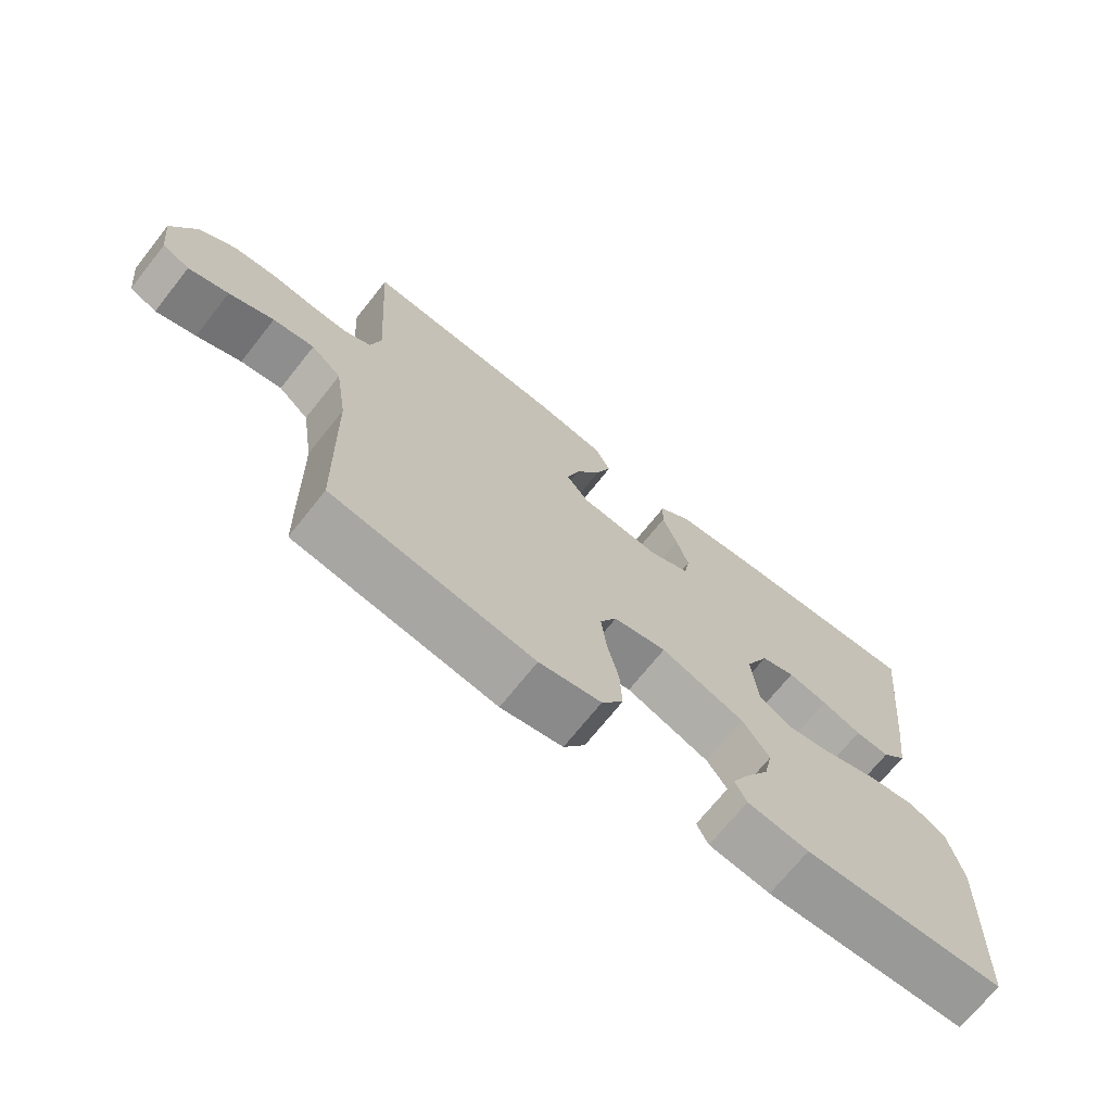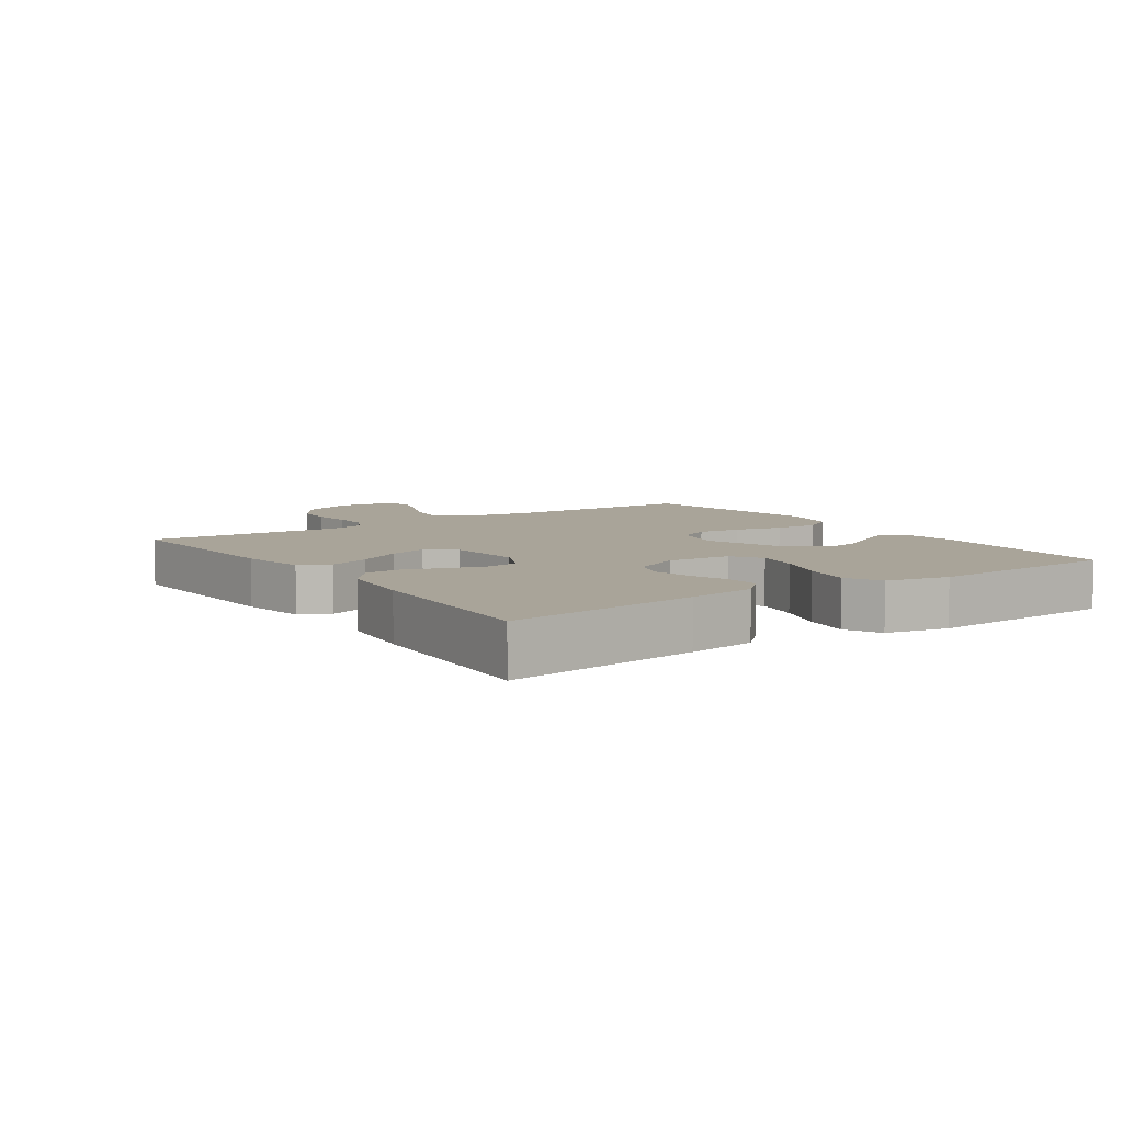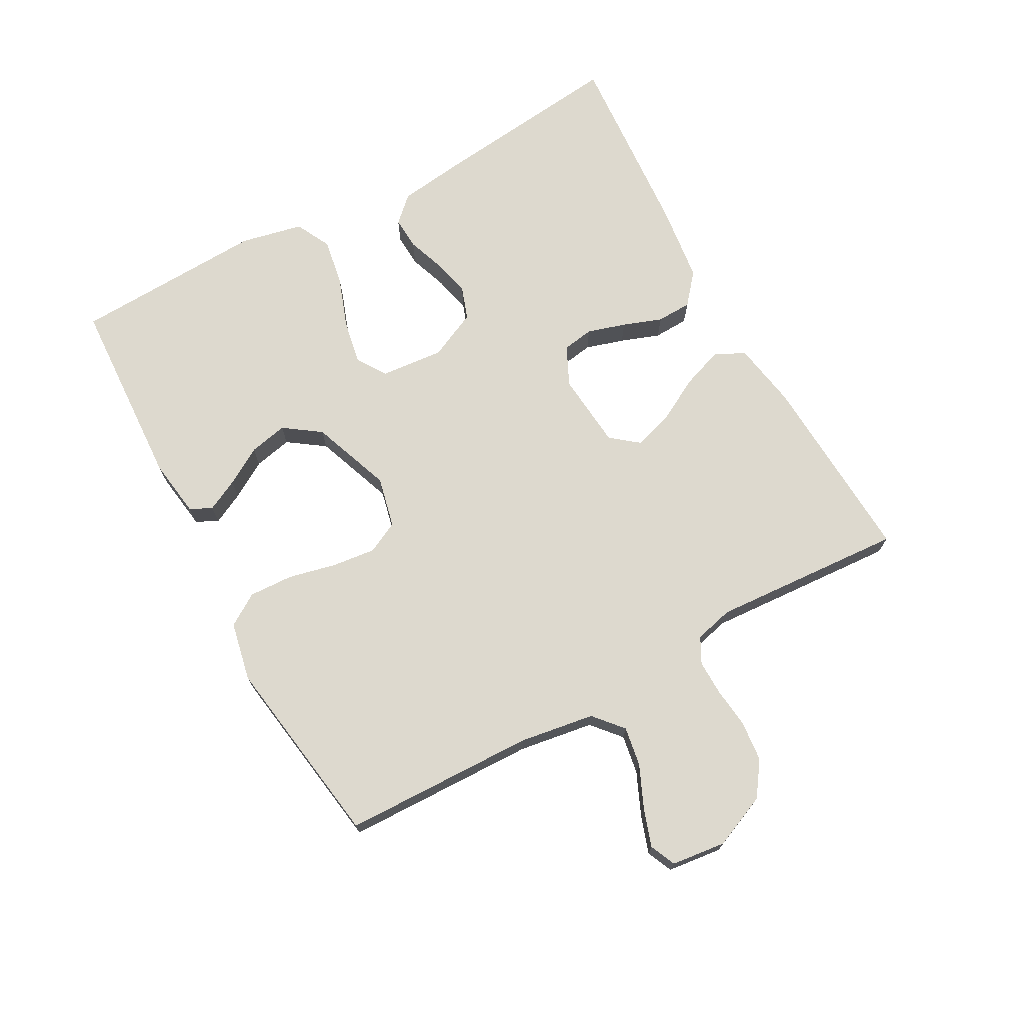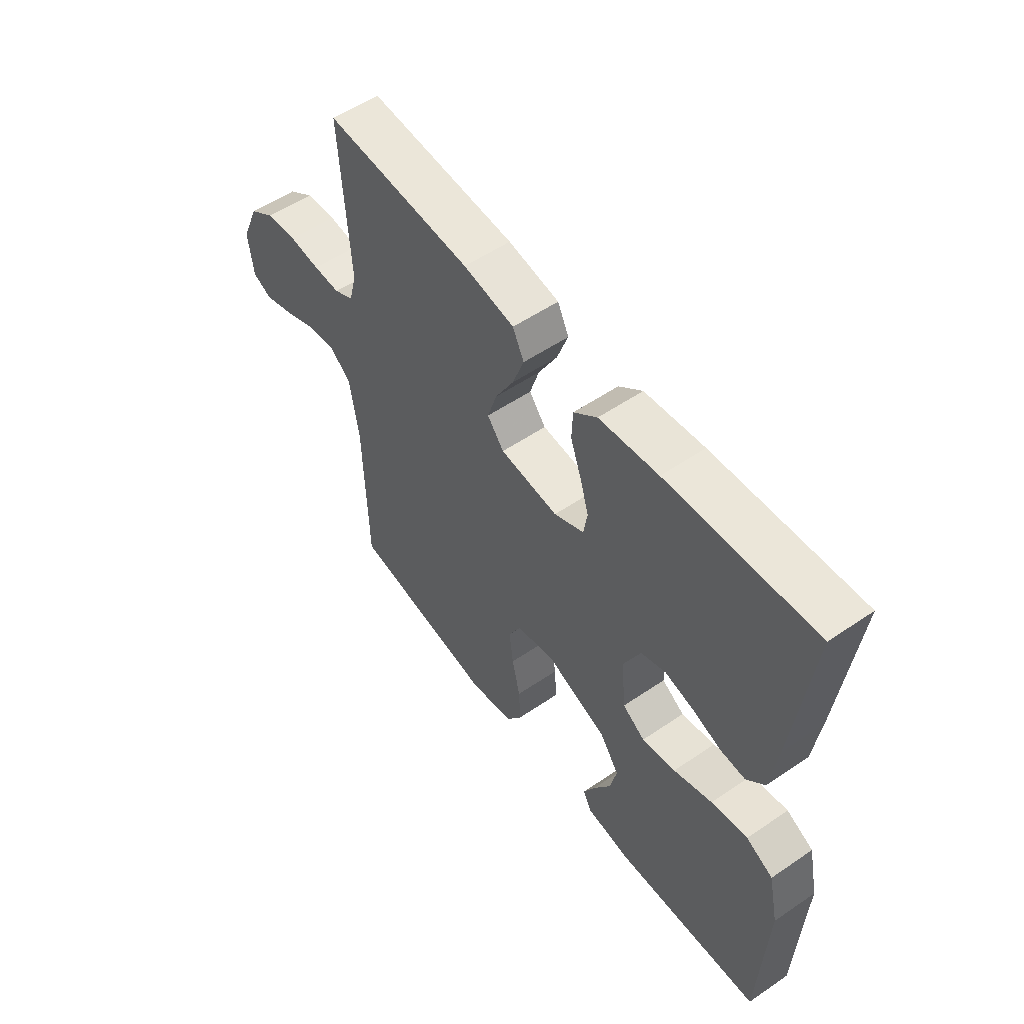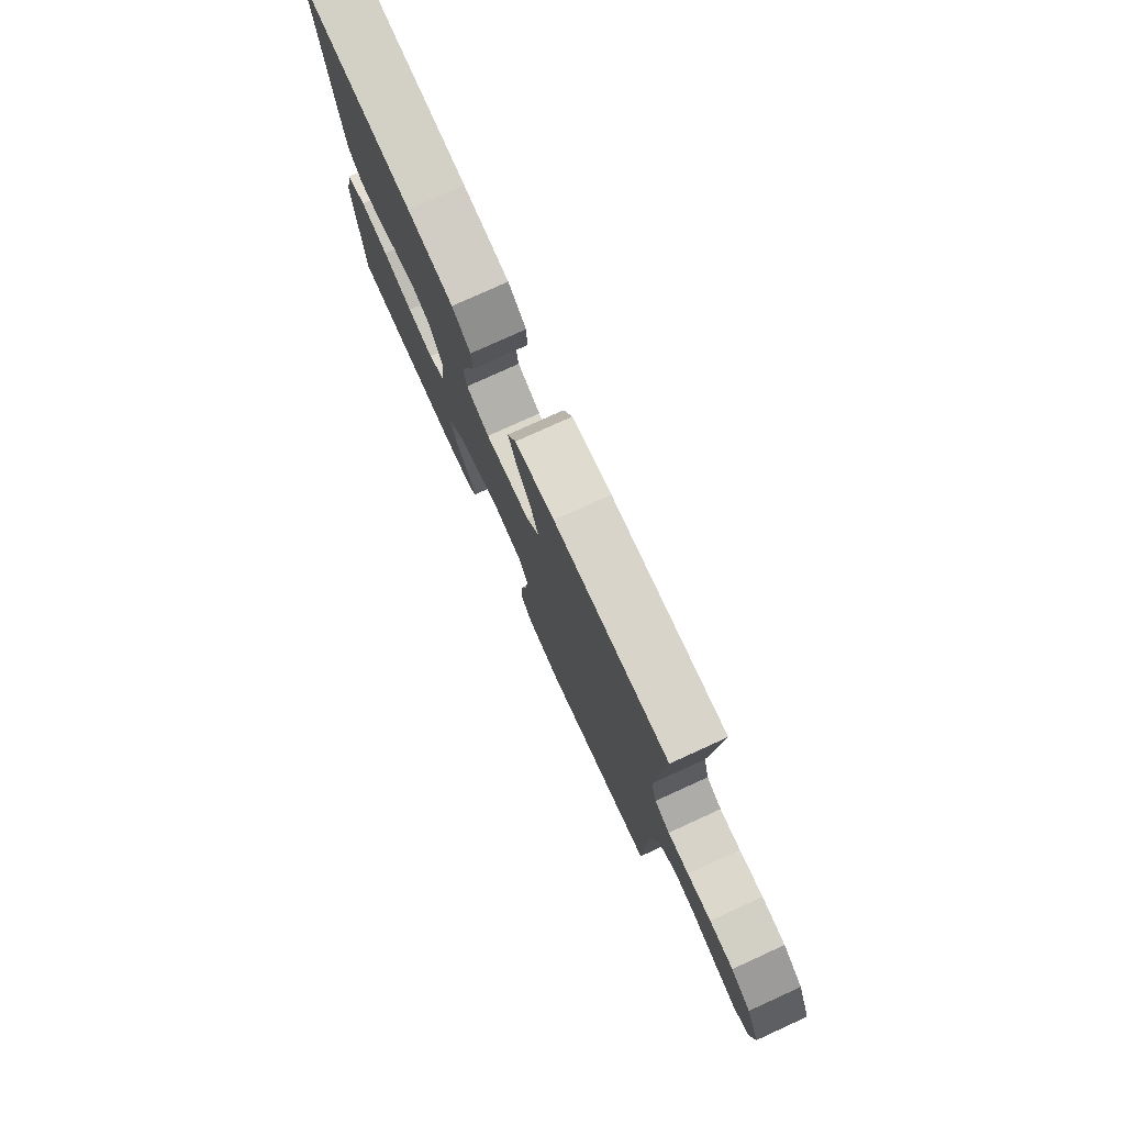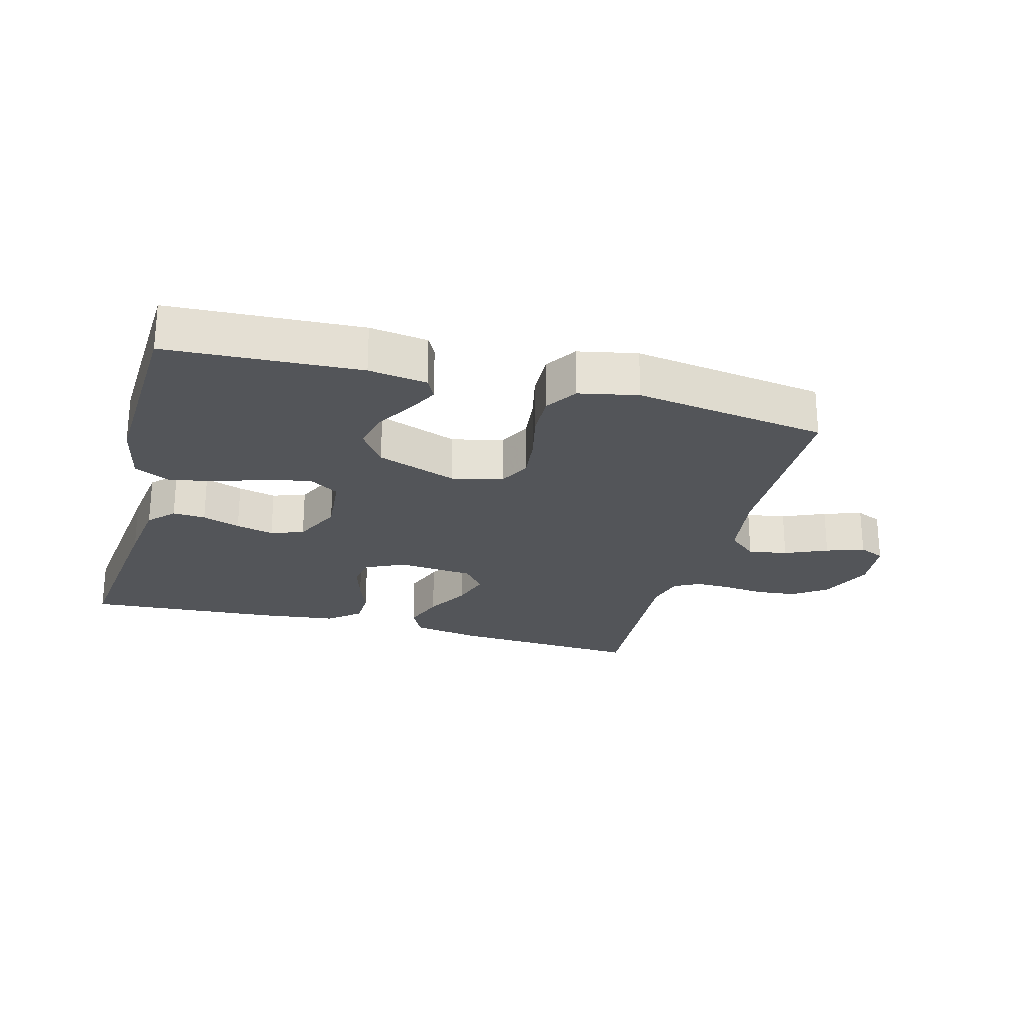
<metadata>
{"format":"obj","ext":"obj","renderer":"f3d","projection":"perspective","resolution":1024,"background":"white","views":[{"elev":-70.4,"azim":-38.5,"up":"+Z"},{"elev":7.2,"azim":55.4,"up":"+Y"},{"elev":71.7,"azim":-118.7,"up":"+Y"},{"elev":54.8,"azim":54.2,"up":"+Z"},{"elev":77.6,"azim":-114.5,"up":"+Z"},{"elev":-24.4,"azim":164.9,"up":"+Y"}]}
</metadata>
<code>
v 0.5 0.07 -0.5
v 0.2 0.07 -0.515
v 0.109 0.07 -0.502
v 0.092 0.07 -0.468
v 0.117 0.07 -0.418
v 0.152 0.07 -0.36
v 0.165 0.07 -0.3
v 0.125 0.07 -0.243
v 0 0.07 -0.197
v -0.079 0.07 -0.215
v -0.104 0.07 -0.265
v -0.096 0.07 -0.333
v -0.079 0.07 -0.407
v -0.076 0.07 -0.476
v -0.108 0.07 -0.526
v -0.2 0.07 -0.545
v -0.5 0.07 -0.5
v -0.507 0.07 -0.2
v -0.525 0.07 -0.083
v -0.57 0.07 -0.044
v -0.631 0.07 -0.054
v -0.697 0.07 -0.083
v -0.756 0.07 -0.103
v -0.796 0.07 -0.085
v -0.806 0.07 0
v -0.77 0.07 0.084
v -0.717 0.07 0.121
v -0.654 0.07 0.127
v -0.591 0.07 0.12
v -0.536 0.07 0.119
v -0.496 0.07 0.14
v -0.481 0.07 0.2
v -0.5 0.07 0.5
v -0.2 0.07 0.483
v -0.096 0.07 0.465
v -0.073 0.07 0.418
v -0.096 0.07 0.354
v -0.134 0.07 0.285
v -0.153 0.07 0.224
v -0.119 0.07 0.181
v 0 0.07 0.17
v 0.061 0.07 0.199
v 0.069 0.07 0.248
v 0.051 0.07 0.308
v 0.029 0.07 0.369
v 0.031 0.07 0.424
v 0.079 0.07 0.464
v 0.2 0.07 0.479
v 0.5 0.07 0.5
v 0.466 0.07 0.2
v 0.452 0.07 0.094
v 0.415 0.07 0.055
v 0.364 0.07 0.058
v 0.305 0.07 0.079
v 0.246 0.07 0.093
v 0.195 0.07 0.075
v 0.16 0.07 0
v 0.169 0.07 -0.099
v 0.215 0.07 -0.129
v 0.284 0.07 -0.116
v 0.363 0.07 -0.088
v 0.437 0.07 -0.075
v 0.492 0.07 -0.103
v 0.513 0.07 -0.2
v 0.5 0 -0.5
v 0.2 0 -0.515
v 0.109 0 -0.502
v 0.092 0 -0.468
v 0.117 0 -0.418
v 0.152 0 -0.36
v 0.165 0 -0.3
v 0.125 0 -0.243
v 0 0 -0.197
v -0.079 0 -0.215
v -0.104 0 -0.265
v -0.096 0 -0.333
v -0.079 0 -0.407
v -0.076 0 -0.476
v -0.108 0 -0.526
v -0.2 0 -0.545
v -0.5 0 -0.5
v -0.507 0 -0.2
v -0.525 0 -0.083
v -0.57 0 -0.044
v -0.631 0 -0.054
v -0.697 0 -0.083
v -0.756 0 -0.103
v -0.796 0 -0.085
v -0.806 0 0
v -0.77 0 0.084
v -0.717 0 0.121
v -0.654 0 0.127
v -0.591 0 0.12
v -0.536 0 0.119
v -0.496 0 0.14
v -0.481 0 0.2
v -0.5 0 0.5
v -0.2 0 0.483
v -0.096 0 0.465
v -0.073 0 0.418
v -0.096 0 0.354
v -0.134 0 0.285
v -0.153 0 0.224
v -0.119 0 0.181
v 0 0 0.17
v 0.061 0 0.199
v 0.069 0 0.248
v 0.051 0 0.308
v 0.029 0 0.369
v 0.031 0 0.424
v 0.079 0 0.464
v 0.2 0 0.479
v 0.5 0 0.5
v 0.466 0 0.2
v 0.452 0 0.094
v 0.415 0 0.055
v 0.364 0 0.058
v 0.305 0 0.079
v 0.246 0 0.093
v 0.195 0 0.075
v 0.16 0 0
v 0.169 0 -0.099
v 0.215 0 -0.129
v 0.284 0 -0.116
v 0.363 0 -0.088
v 0.437 0 -0.075
v 0.492 0 -0.103
v 0.513 0 -0.2
f 60 61 62 63
f 59 60 63 64
f 51 52 53 54
f 51 54 55
f 50 51 55
f 49 50 55 56
f 47 48 49 56
f 44 45 46 47
f 43 44 47 56
f 35 36 37 38
f 35 38 39
f 32 33 34 35
f 31 32 35 39
f 30 31 39 40
f 26 27 28 29
f 26 29 30
f 21 22 23 24
f 21 24 25 26
f 15 16 17 18
f 15 18 19
f 12 13 14 15
f 11 12 15 19
f 10 11 19 20
f 3 4 5 6
f 1 2 3 6
f 59 64 1 6
f 42 43 56 57
f 41 42 57 58
f 40 41 58
f 30 40 58
f 20 21 26 30
f 9 10 20 30
f 8 9 30 58
f 7 8 58 59
f 6 7 59
f 127 126 125 124
f 128 127 124 123
f 118 117 116 115
f 119 118 115
f 119 115 114
f 120 119 114 113
f 120 113 112 111
f 111 110 109 108
f 120 111 108 107
f 102 101 100 99
f 103 102 99
f 99 98 97 96
f 103 99 96 95
f 104 103 95 94
f 93 92 91 90
f 94 93 90
f 88 87 86 85
f 90 89 88 85
f 82 81 80 79
f 83 82 79
f 79 78 77 76
f 83 79 76 75
f 84 83 75 74
f 70 69 68 67
f 70 67 66 65
f 70 65 128 123
f 121 120 107 106
f 122 121 106 105
f 122 105 104
f 122 104 94
f 94 90 85 84
f 94 84 74 73
f 122 94 73 72
f 123 122 72 71
f 123 71 70
f 1 65 66 2
f 2 66 67 3
f 3 67 68 4
f 4 68 69 5
f 5 69 70 6
f 6 70 71 7
f 7 71 72 8
f 8 72 73 9
f 9 73 74 10
f 10 74 75 11
f 11 75 76 12
f 12 76 77 13
f 13 77 78 14
f 14 78 79 15
f 15 79 80 16
f 16 80 81 17
f 17 81 82 18
f 18 82 83 19
f 19 83 84 20
f 20 84 85 21
f 21 85 86 22
f 22 86 87 23
f 23 87 88 24
f 24 88 89 25
f 25 89 90 26
f 26 90 91 27
f 27 91 92 28
f 28 92 93 29
f 29 93 94 30
f 30 94 95 31
f 31 95 96 32
f 32 96 97 33
f 33 97 98 34
f 34 98 99 35
f 35 99 100 36
f 36 100 101 37
f 37 101 102 38
f 38 102 103 39
f 39 103 104 40
f 40 104 105 41
f 41 105 106 42
f 42 106 107 43
f 43 107 108 44
f 44 108 109 45
f 45 109 110 46
f 46 110 111 47
f 47 111 112 48
f 48 112 113 49
f 49 113 114 50
f 50 114 115 51
f 51 115 116 52
f 52 116 117 53
f 53 117 118 54
f 54 118 119 55
f 55 119 120 56
f 56 120 121 57
f 57 121 122 58
f 58 122 123 59
f 59 123 124 60
f 60 124 125 61
f 61 125 126 62
f 62 126 127 63
f 63 127 128 64
f 64 128 65 1

</code>
